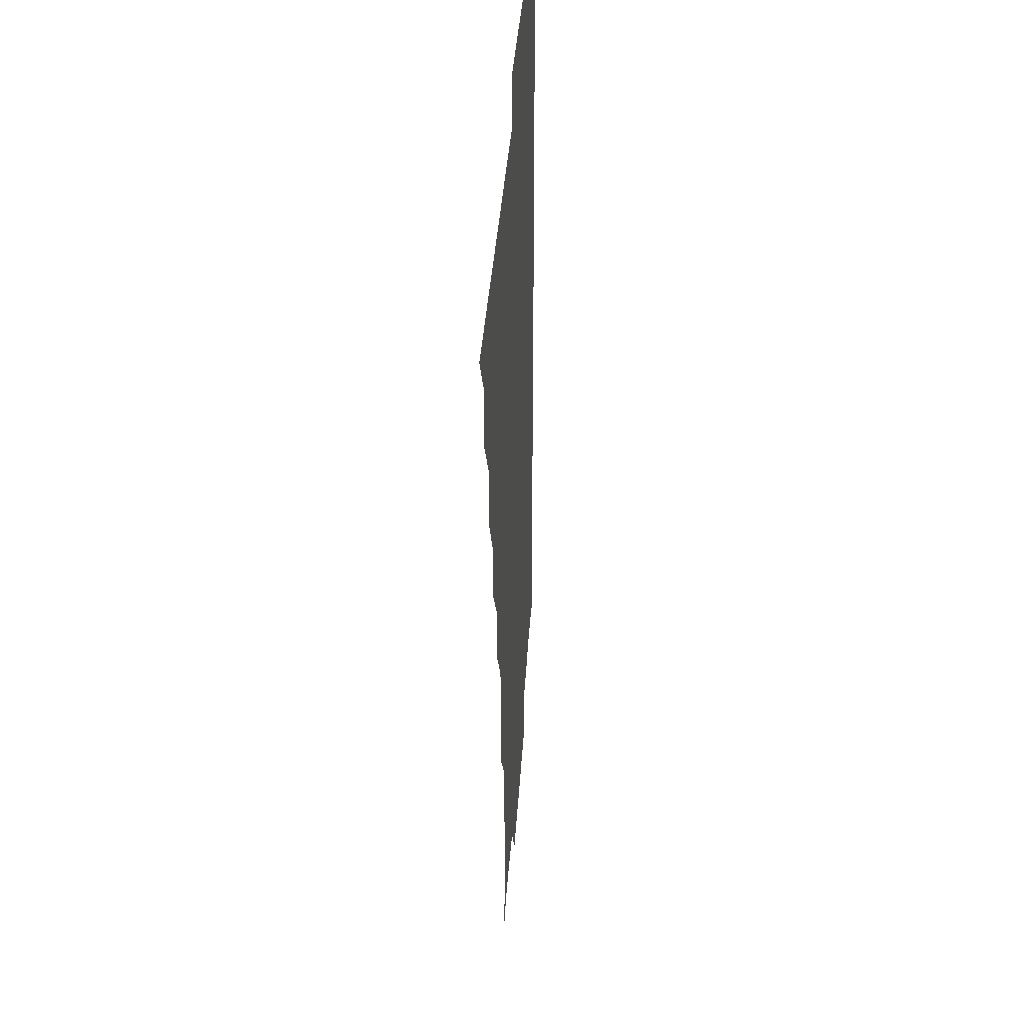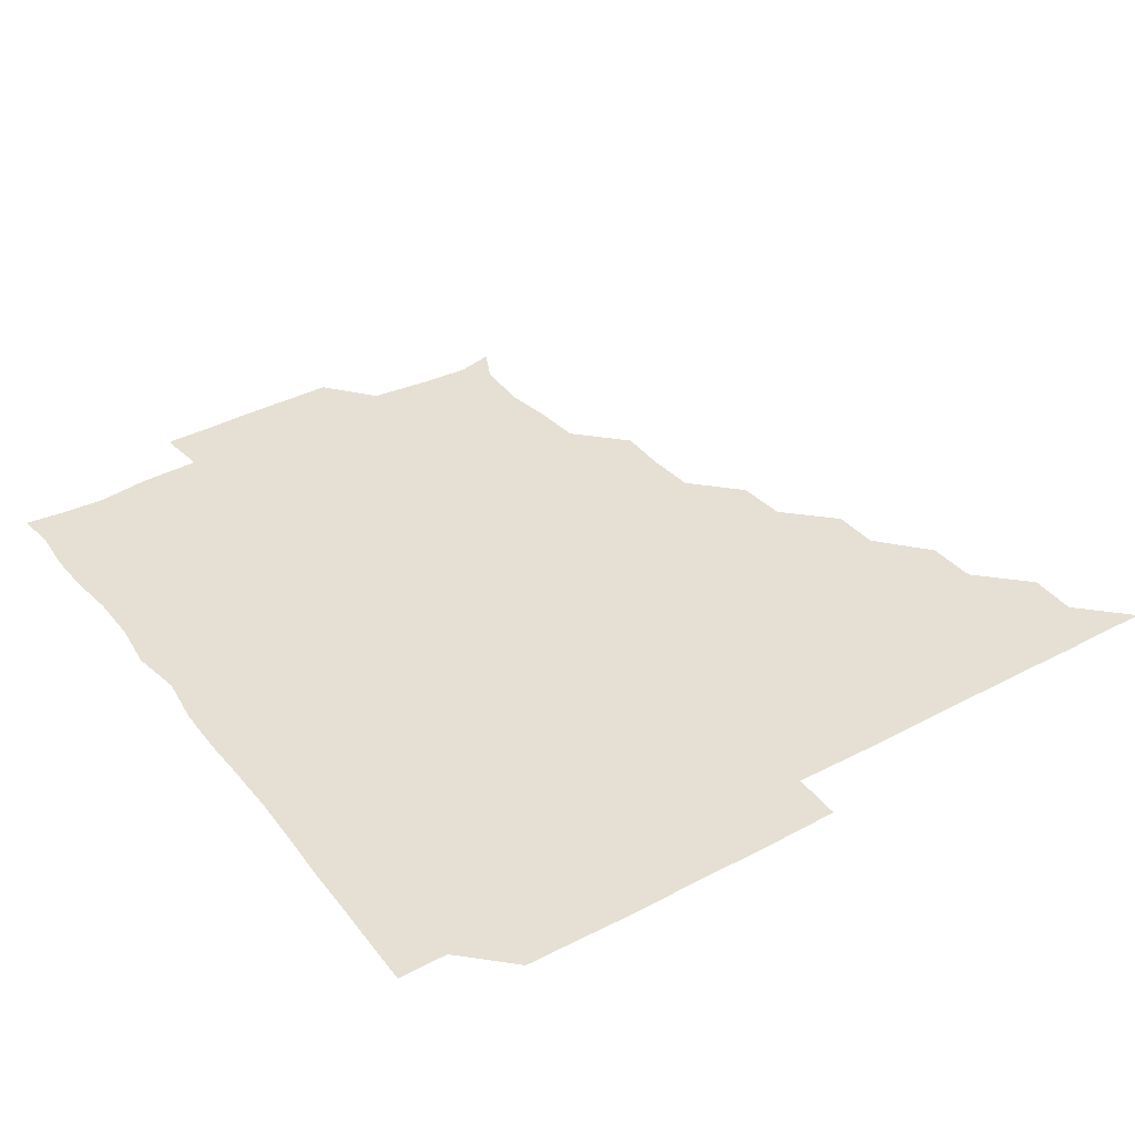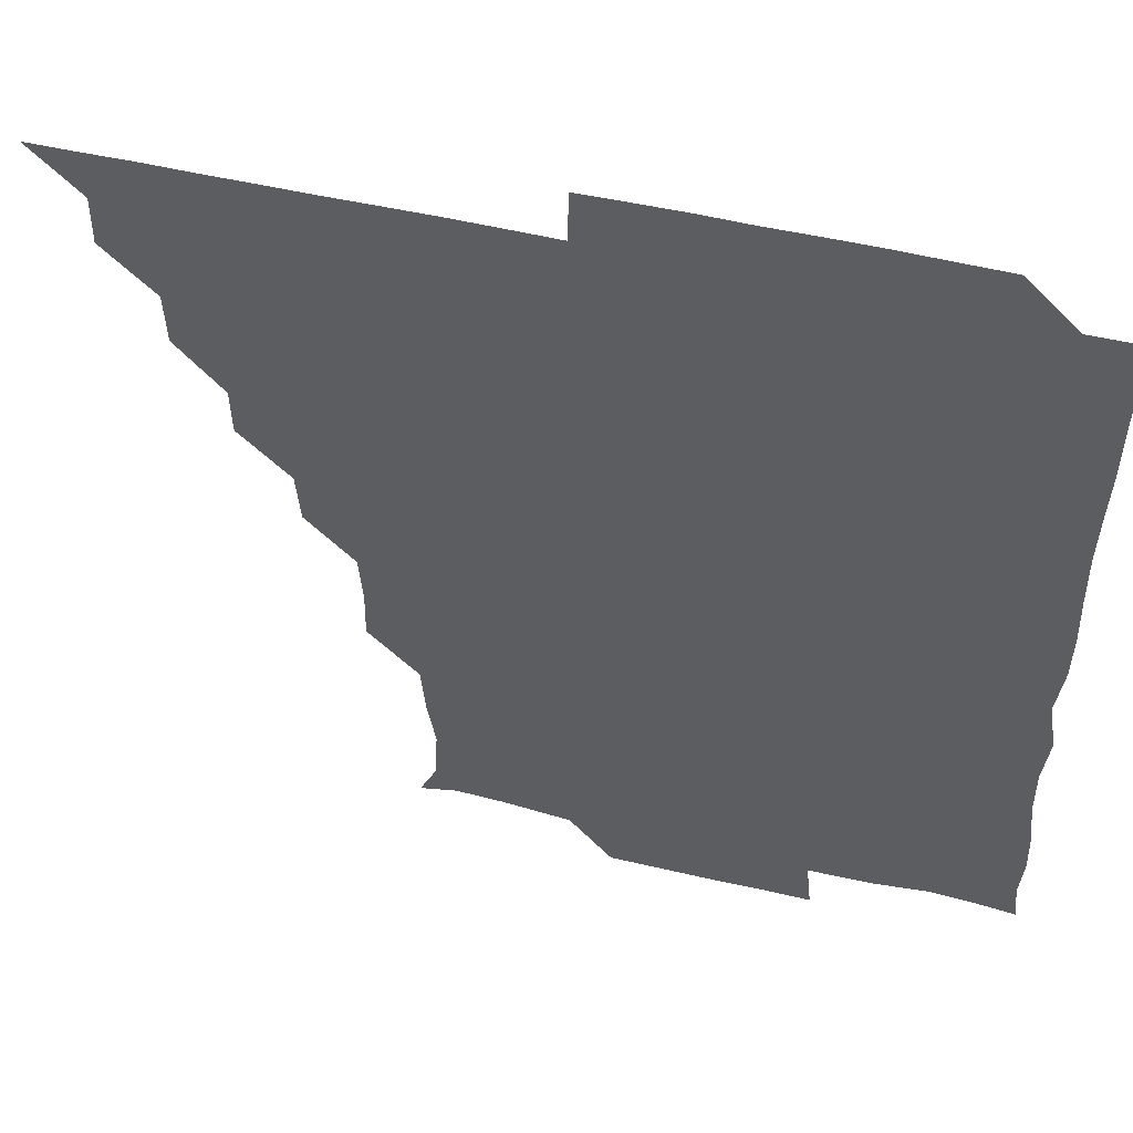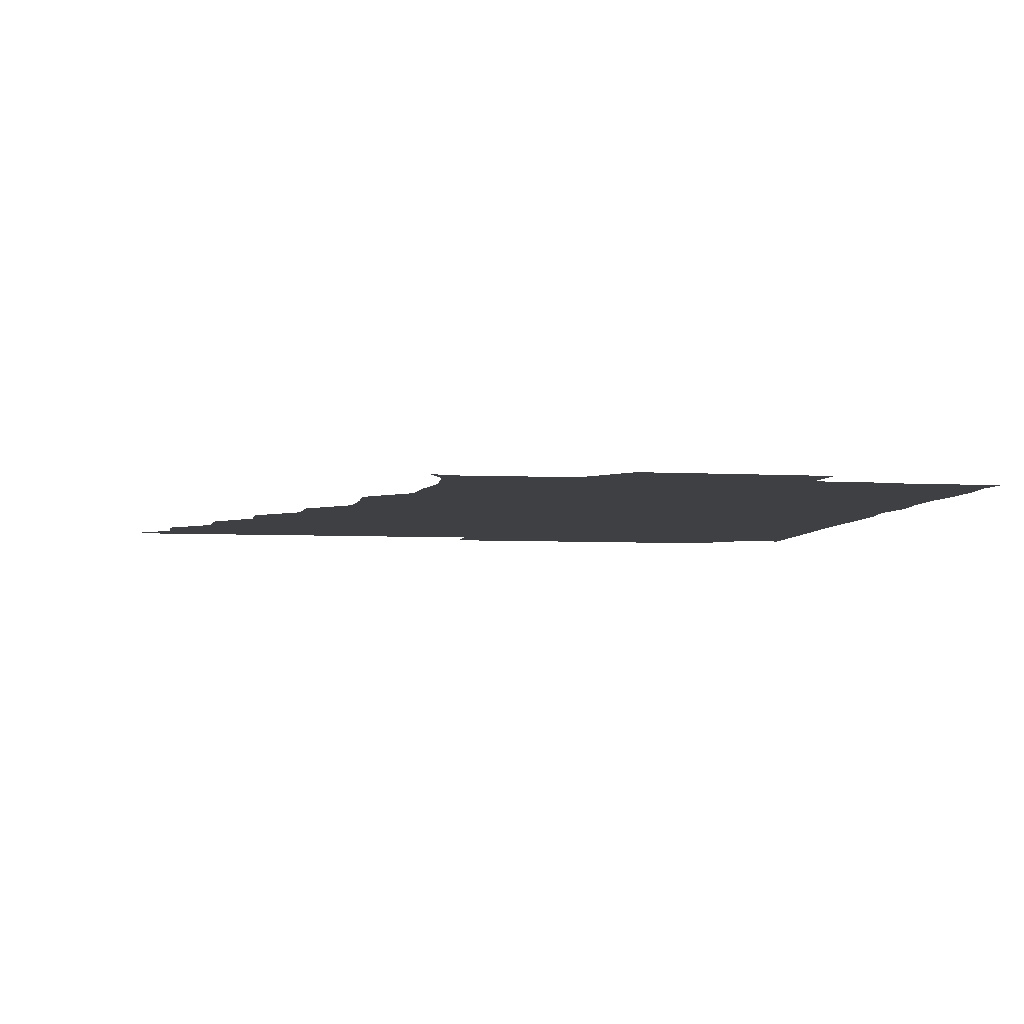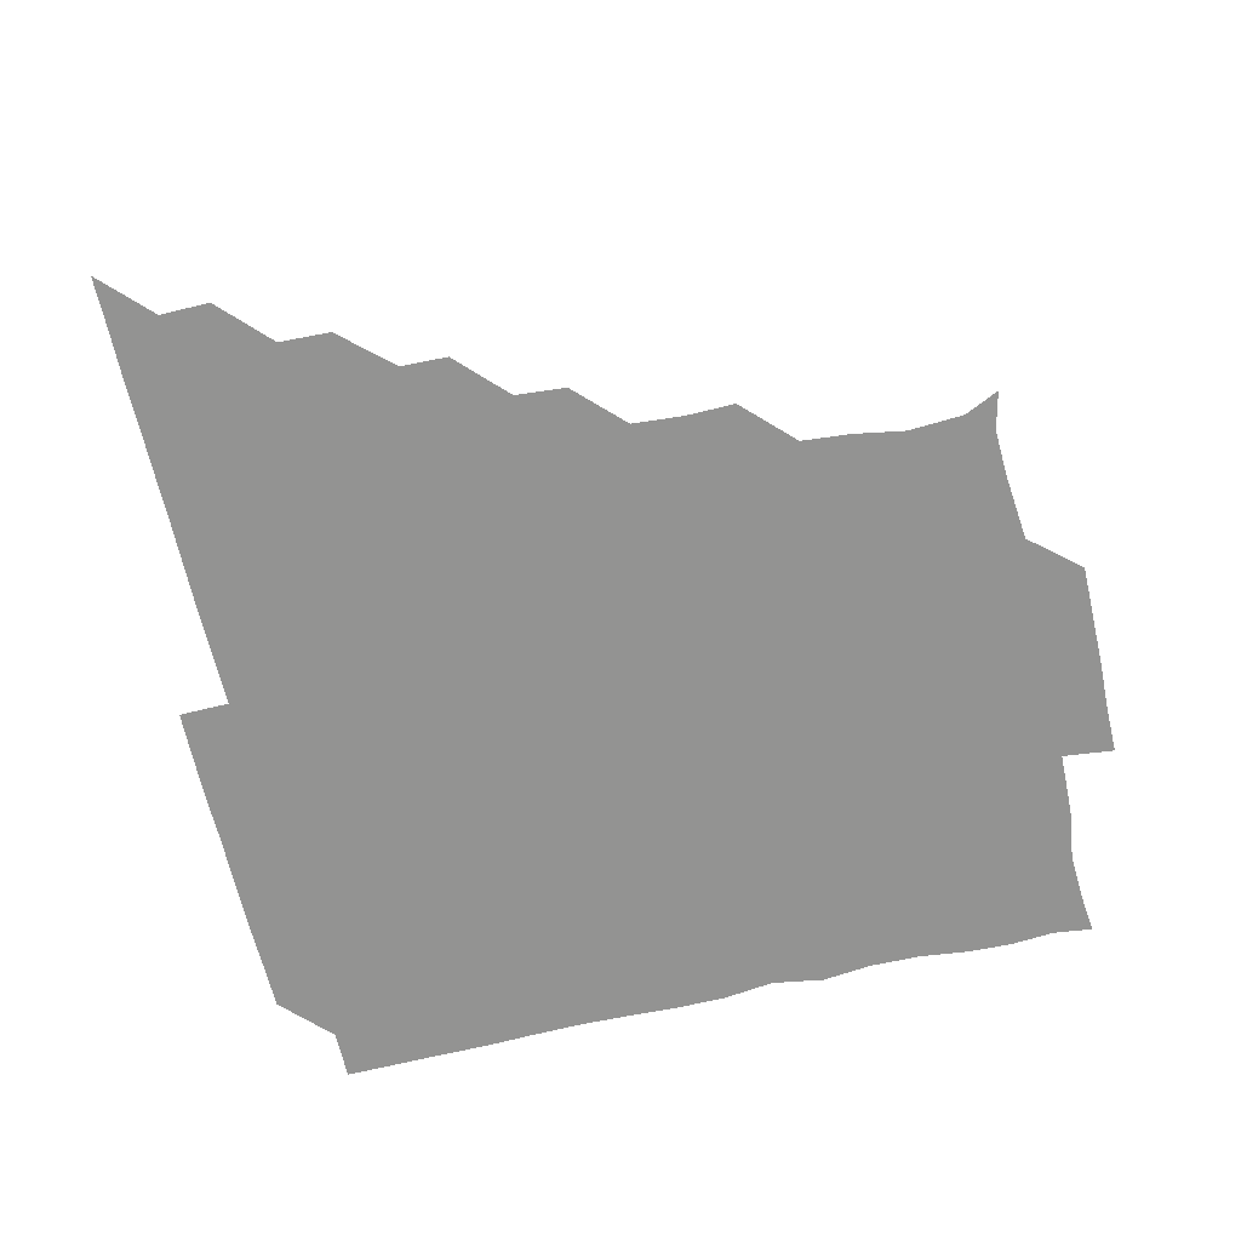
<metadata>
{"format":"obj","ext":"obj","renderer":"f3d","projection":"perspective","resolution":1024,"background":"white","views":[{"elev":31.2,"azim":-86.9,"up":"+Y"},{"elev":38.0,"azim":146.0,"up":"+Z"},{"elev":51.2,"azim":14.4,"up":"+Y"},{"elev":-5.1,"azim":-9.7,"up":"+Z"},{"elev":-66.6,"azim":-77.1,"up":"+Z"}]}
</metadata>
<code>
v 436 391 0
v 450.9 360.7 0
v 451.2 375.9 0
v 451 391 0
v 466.8 329.9 0
v 466.2 345.7 0
v 466.2 361.1 0
v 466 375.9 0
v 466 391.2 0
v 481.1 299.6 0
v 480.8 314 0
v 481.6 331.6 0
v 481.2 346.3 0
v 481 361.1 0
v 480.9 376.1 0
v 481 391 0
v 497.5 269 0
v 496.3 284.6 0
v 496.2 301.3 0
v 496.7 317.1 0
v 496.1 331.2 0
v 496.1 346.1 0
v 496.1 361 0
v 496.1 375.9 0
v 496 391 0
v 512.8 223.4 0
v 513.1 238.4 0
v 512 254.1 0
v 511.6 271 0
v 511.4 286.7 0
v 511.2 301.3 0
v 511.3 316.6 0
v 511.1 331.2 0
v 511 346 0
v 511 361 0
v 511 376 0
v 511 391 0
v 525.7 150 0
v 530.7 160.6 0
v 531.7 177.5 0
v 529.2 192.9 0
v 527.9 208 0
v 526.4 225.7 0
v 526.5 241.7 0
v 526.2 255.2 0
v 526.3 272.2 0
v 526.2 286.2 0
v 526.1 301.1 0
v 526.1 316.2 0
v 526.1 331.1 0
v 525.9 346 0
v 526 361 0
v 526 376 0
v 526 391.1 0
v 537.1 152.6 0
v 542.3 165.6 0
v 541.9 180.3 0
v 541.7 195.8 0
v 541.8 212.2 0
v 541.6 226.8 0
v 540.7 240.7 0
v 541.6 256.5 0
v 540.9 271.1 0
v 541.1 286.3 0
v 541.2 301.5 0
v 541.1 316.4 0
v 541.1 331 0
v 541.2 346 0
v 540.8 361 0
v 541.1 375.8 0
v 540.9 391.3 0
v 551.5 152 0
v 556.8 167 0
v 556.3 181.2 0
v 555.8 197.3 0
v 557 212.2 0
v 556.3 226.5 0
v 556.1 241.4 0
v 556.5 256.7 0
v 556.1 271.6 0
v 556.2 286.3 0
v 556.1 301 0
v 555.8 315.7 0
v 556.4 331.6 0
v 556.1 346 0
v 556.3 360.8 0
v 556 376 0
v 555.9 391.1 0
v 572 149.8 0
v 570.8 167.9 0
v 571.5 182.6 0
v 570.7 197 0
v 573.3 211.5 0
v 570.7 227.3 0
v 571.9 240.7 0
v 571 257.3 0
v 571.1 270.8 0
v 570.9 286.2 0
v 571.3 301.5 0
v 571 316 0
v 571 331 0
v 571 346 0
v 571.1 360.9 0
v 571.2 375.6 0
v 571.3 390.9 0
v 571.6 406.4 0
v 584.9 134.3 0
v 586.3 151.9 0
v 586.7 166.6 0
v 585.6 182.4 0
v 586.6 191.2 0
v 584.8 212.3 0
v 585.4 225.2 0
v 586 242.3 0
v 586 256.4 0
v 586.1 271.7 0
v 586 286.4 0
v 586.1 301.5 0
v 586.2 316.5 0
v 586 330.9 0
v 586.2 346 0
v 586.1 360.9 0
v 586 375.9 0
v 586.1 391.1 0
v 585.8 406.6 0
v 600.6 134.3 0
v 600.5 151.6 0
v 601.8 167 0
v 600.5 181.7 0
v 601.4 197.5 0
v 600.3 212.5 0
v 602 226.1 0
v 600.6 241.6 0
v 601.1 256.5 0
v 601.1 271.2 0
v 601.1 285.7 0
v 601 301.2 0
v 601 316 0
v 601.1 331.2 0
v 601.1 346 0
v 601.1 360.9 0
v 601 376 0
v 601 390.9 0
v 600.5 406.7 0
v 616.2 134.3 0
v 615 151.7 0
v 616.1 167.2 0
v 616.8 182.3 0
v 616.3 196.9 0
v 615.9 210.9 0
v 615.6 227.3 0
v 616.3 241.1 0
v 615.8 256.5 0
v 616 271.3 0
v 616.1 286.5 0
v 616.1 301.2 0
v 616.1 316.4 0
v 616.1 331.2 0
v 616 346 0
v 616 361 0
v 616.1 375.9 0
v 616.2 390.6 0
v 615.5 406.4 0
v 632.1 134.7 0
v 630.6 150.4 0
v 630.2 166.9 0
v 631.8 181.9 0
v 630.2 196.9 0
v 631 212.8 0
v 631 226.1 0
v 630.8 242 0
v 630.8 256.7 0
v 631 271.9 0
v 631.1 286.1 0
v 631.2 301.2 0
v 631 316.3 0
v 631 331 0
v 631.3 346.1 0
v 631.3 360.9 0
v 631.1 375.9 0
v 631.2 390.7 0
v 630.5 406.5 0
v 646.1 134.6 0
v 644.4 150.4 0
v 644.8 166.6 0
v 645.7 183.5 0
v 646.1 197.2 0
v 646.1 211.5 0
v 645.9 226.5 0
v 645.8 241.5 0
v 645.9 256.2 0
v 646.1 271.2 0
v 646 286.2 0
v 645.8 302.1 0
v 646.1 316.1 0
v 645.9 330.7 0
v 646.2 346.4 0
v 646.1 361 0
v 646.1 375.9 0
v 646.4 390.3 0
v 645.1 406.5 0
v 663.7 150.7 0
v 660.7 167 0
v 660.2 182.6 0
v 660.3 197.3 0
v 660.6 212.7 0
v 660.8 227 0
v 660.8 241.8 0
v 661.1 255.8 0
v 660.6 271.7 0
v 660.8 287.1 0
v 660.9 301.4 0
v 661.1 316.5 0
v 661 331.3 0
v 661.1 346.2 0
v 661.1 361.1 0
v 661.1 375.9 0
v 661.2 390.7 0
v 660.3 406.1 0
v 679.8 152.8 0
v 676.4 167.2 0
v 674.8 183.4 0
v 675.5 196.6 0
v 674.7 212.4 0
v 675.2 227 0
v 675.3 242 0
v 675.7 256.7 0
v 675.6 272 0
v 675.4 287 0
v 675.8 301.1 0
v 675.7 317 0
v 676 331.2 0
v 676 346.4 0
v 676 361.1 0
v 676.2 375.9 0
v 676 391 0
v 675.7 405.9 0
v 694.2 151.9 0
v 691.3 166.9 0
v 689.8 183.8 0
v 689.6 197.7 0
v 688.4 212.4 0
v 689.1 226.5 0
v 690.4 240.8 0
v 689.6 256 0
v 689.6 272.3 0
v 690 286.5 0
v 690.1 301.4 0
v 689.9 316.9 0
v 690.9 330.9 0
v 690.6 346.7 0
v 691.1 361 0
v 691.1 376 0
v 690.8 391 0
v 706.1 150.5 0
v 704.7 162.7 0
v 705.8 176.2 0
v 705.4 189.8 0
v 703.8 204.6 0
v 703.7 220.2 0
v 705.4 235.6 0
v 702.9 251.6 0
v 705 267.3 0
v 705.2 282.5 0
v 704.7 297.9 0
v 704.4 313.8 0
v 704.8 330 0
v 705.4 345.2 0
v 705.5 361.1 0
v 705.8 376.1 0
v 706.1 390.9 0
v 721 391 0
f 3 4 1
f 6 7 2
f 2 7 3
f 7 8 3
f 3 8 4
f 8 9 4
f 11 12 5
f 5 12 6
f 12 13 6
f 6 13 7
f 13 14 7
f 7 14 8
f 14 15 8
f 8 15 9
f 15 16 9
f 18 19 10
f 10 19 11
f 19 20 11
f 11 20 12
f 20 21 12
f 12 21 13
f 21 22 13
f 13 22 14
f 22 23 14
f 14 23 15
f 23 24 15
f 15 24 16
f 24 25 16
f 28 29 17
f 17 29 18
f 29 30 18
f 18 30 19
f 30 31 19
f 19 31 20
f 31 32 20
f 20 32 21
f 32 33 21
f 21 33 22
f 33 34 22
f 22 34 23
f 34 35 23
f 23 35 24
f 35 36 24
f 24 36 25
f 36 37 25
f 42 43 26
f 26 43 27
f 43 44 27
f 27 44 28
f 44 45 28
f 28 45 29
f 45 46 29
f 29 46 30
f 46 47 30
f 30 47 31
f 47 48 31
f 31 48 32
f 48 49 32
f 32 49 33
f 49 50 33
f 33 50 34
f 50 51 34
f 34 51 35
f 51 52 35
f 35 52 36
f 52 53 36
f 36 53 37
f 53 54 37
f 38 55 39
f 55 56 39
f 39 56 40
f 56 57 40
f 40 57 41
f 57 58 41
f 41 58 42
f 58 59 42
f 42 59 43
f 59 60 43
f 43 60 44
f 60 61 44
f 44 61 45
f 61 62 45
f 45 62 46
f 62 63 46
f 46 63 47
f 63 64 47
f 47 64 48
f 64 65 48
f 48 65 49
f 65 66 49
f 49 66 50
f 66 67 50
f 50 67 51
f 67 68 51
f 51 68 52
f 68 69 52
f 52 69 53
f 69 70 53
f 53 70 54
f 70 71 54
f 55 72 56
f 72 73 56
f 56 73 57
f 73 74 57
f 57 74 58
f 74 75 58
f 58 75 59
f 75 76 59
f 59 76 60
f 76 77 60
f 60 77 61
f 77 78 61
f 61 78 62
f 78 79 62
f 62 79 63
f 79 80 63
f 63 80 64
f 80 81 64
f 64 81 65
f 81 82 65
f 65 82 66
f 82 83 66
f 66 83 67
f 83 84 67
f 67 84 68
f 84 85 68
f 68 85 69
f 85 86 69
f 69 86 70
f 86 87 70
f 70 87 71
f 87 88 71
f 72 89 73
f 89 90 73
f 73 90 74
f 90 91 74
f 74 91 75
f 91 92 75
f 75 92 76
f 92 93 76
f 76 93 77
f 93 94 77
f 77 94 78
f 94 95 78
f 78 95 79
f 95 96 79
f 79 96 80
f 96 97 80
f 80 97 81
f 97 98 81
f 81 98 82
f 98 99 82
f 82 99 83
f 99 100 83
f 83 100 84
f 100 101 84
f 84 101 85
f 101 102 85
f 85 102 86
f 102 103 86
f 86 103 87
f 103 104 87
f 87 104 88
f 104 105 88
f 107 108 89
f 89 108 90
f 108 109 90
f 90 109 91
f 109 110 91
f 91 110 92
f 110 111 92
f 92 111 93
f 111 112 93
f 93 112 94
f 112 113 94
f 94 113 95
f 113 114 95
f 95 114 96
f 114 115 96
f 96 115 97
f 115 116 97
f 97 116 98
f 116 117 98
f 98 117 99
f 117 118 99
f 99 118 100
f 118 119 100
f 100 119 101
f 119 120 101
f 101 120 102
f 120 121 102
f 102 121 103
f 121 122 103
f 103 122 104
f 122 123 104
f 104 123 105
f 123 124 105
f 105 124 106
f 124 125 106
f 107 126 108
f 126 127 108
f 108 127 109
f 127 128 109
f 109 128 110
f 128 129 110
f 110 129 111
f 129 130 111
f 111 130 112
f 130 131 112
f 112 131 113
f 131 132 113
f 113 132 114
f 132 133 114
f 114 133 115
f 133 134 115
f 115 134 116
f 134 135 116
f 116 135 117
f 135 136 117
f 117 136 118
f 136 137 118
f 118 137 119
f 137 138 119
f 119 138 120
f 138 139 120
f 120 139 121
f 139 140 121
f 121 140 122
f 140 141 122
f 122 141 123
f 141 142 123
f 123 142 124
f 142 143 124
f 124 143 125
f 143 144 125
f 126 145 127
f 145 146 127
f 127 146 128
f 146 147 128
f 128 147 129
f 147 148 129
f 129 148 130
f 148 149 130
f 130 149 131
f 149 150 131
f 131 150 132
f 150 151 132
f 132 151 133
f 151 152 133
f 133 152 134
f 152 153 134
f 134 153 135
f 153 154 135
f 135 154 136
f 154 155 136
f 136 155 137
f 155 156 137
f 137 156 138
f 156 157 138
f 138 157 139
f 157 158 139
f 139 158 140
f 158 159 140
f 140 159 141
f 159 160 141
f 141 160 142
f 160 161 142
f 142 161 143
f 161 162 143
f 143 162 144
f 162 163 144
f 145 164 146
f 164 165 146
f 146 165 147
f 165 166 147
f 147 166 148
f 166 167 148
f 148 167 149
f 167 168 149
f 149 168 150
f 168 169 150
f 150 169 151
f 169 170 151
f 151 170 152
f 170 171 152
f 152 171 153
f 171 172 153
f 153 172 154
f 172 173 154
f 154 173 155
f 173 174 155
f 155 174 156
f 174 175 156
f 156 175 157
f 175 176 157
f 157 176 158
f 176 177 158
f 158 177 159
f 177 178 159
f 159 178 160
f 178 179 160
f 160 179 161
f 179 180 161
f 161 180 162
f 180 181 162
f 162 181 163
f 181 182 163
f 164 183 165
f 183 184 165
f 165 184 166
f 184 185 166
f 166 185 167
f 185 186 167
f 167 186 168
f 186 187 168
f 168 187 169
f 187 188 169
f 169 188 170
f 188 189 170
f 170 189 171
f 189 190 171
f 171 190 172
f 190 191 172
f 172 191 173
f 191 192 173
f 173 192 174
f 192 193 174
f 174 193 175
f 193 194 175
f 175 194 176
f 194 195 176
f 176 195 177
f 195 196 177
f 177 196 178
f 196 197 178
f 178 197 179
f 197 198 179
f 179 198 180
f 198 199 180
f 180 199 181
f 199 200 181
f 181 200 182
f 200 201 182
f 184 202 185
f 202 203 185
f 185 203 186
f 203 204 186
f 186 204 187
f 204 205 187
f 187 205 188
f 205 206 188
f 188 206 189
f 206 207 189
f 189 207 190
f 207 208 190
f 190 208 191
f 208 209 191
f 191 209 192
f 209 210 192
f 192 210 193
f 210 211 193
f 193 211 194
f 211 212 194
f 194 212 195
f 212 213 195
f 195 213 196
f 213 214 196
f 196 214 197
f 214 215 197
f 197 215 198
f 215 216 198
f 198 216 199
f 216 217 199
f 199 217 200
f 217 218 200
f 200 218 201
f 218 219 201
f 202 220 203
f 220 221 203
f 203 221 204
f 221 222 204
f 204 222 205
f 222 223 205
f 205 223 206
f 223 224 206
f 206 224 207
f 224 225 207
f 207 225 208
f 225 226 208
f 208 226 209
f 226 227 209
f 209 227 210
f 227 228 210
f 210 228 211
f 228 229 211
f 211 229 212
f 229 230 212
f 212 230 213
f 230 231 213
f 213 231 214
f 231 232 214
f 214 232 215
f 232 233 215
f 215 233 216
f 233 234 216
f 216 234 217
f 234 235 217
f 217 235 218
f 235 236 218
f 218 236 219
f 236 237 219
f 220 238 221
f 238 239 221
f 221 239 222
f 239 240 222
f 222 240 223
f 240 241 223
f 223 241 224
f 241 242 224
f 224 242 225
f 242 243 225
f 225 243 226
f 243 244 226
f 226 244 227
f 244 245 227
f 227 245 228
f 245 246 228
f 228 246 229
f 246 247 229
f 229 247 230
f 247 248 230
f 230 248 231
f 248 249 231
f 231 249 232
f 249 250 232
f 232 250 233
f 250 251 233
f 233 251 234
f 251 252 234
f 234 252 235
f 252 253 235
f 235 253 236
f 253 254 236
f 236 254 237
f 238 255 239
f 255 256 239
f 239 256 240
f 256 257 240
f 240 257 241
f 257 258 241
f 241 258 242
f 258 259 242
f 242 259 243
f 259 260 243
f 243 260 244
f 260 261 244
f 244 261 245
f 261 262 245
f 245 262 246
f 262 263 246
f 246 263 247
f 263 264 247
f 247 264 248
f 264 265 248
f 248 265 249
f 265 266 249
f 249 266 250
f 266 267 250
f 250 267 251
f 267 268 251
f 251 268 252
f 268 269 252
f 252 269 253
f 269 270 253
f 253 270 254
f 270 271 254

</code>
